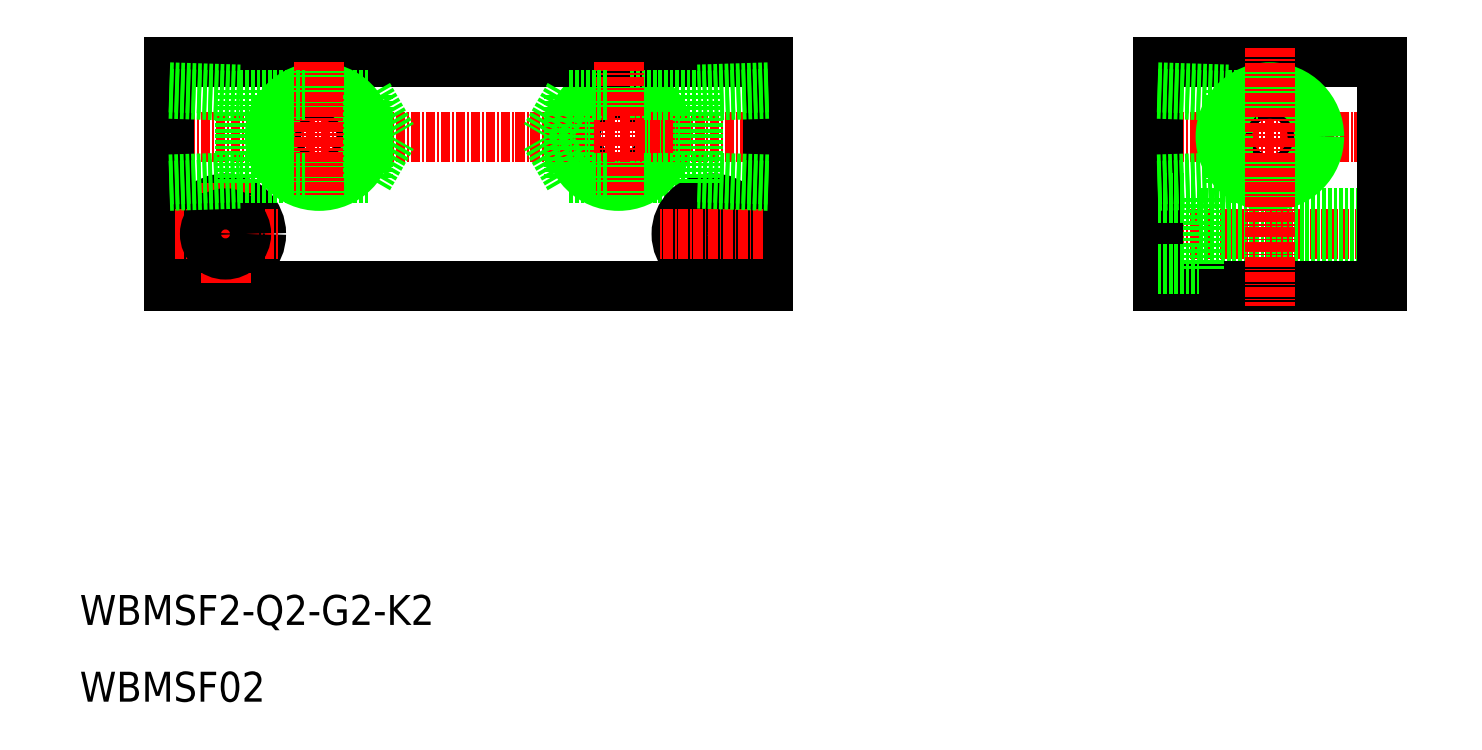
<metadata>
{"format":"dxf","ext":"dxf","renderer":"ezdxf+matplotlib","layout":"modelspace","background":"white","min_lineweight":24,"dpi":150}
</metadata>
<code>
0
SECTION
2
ENTITIES
0
TEXT
8
0
10
833.5
20
341.8
30
0
40
4
1
WBMSF02
0
TEXT
8
0
10
833.5
20
352.1
30
0
40
4
1
WBMSF2-Q2-G2-K2
0
LINE
8
CENTER
10
975.8
20
417.3
30
0
11
1010
21
417.3
31
0
0
LINE
8
CENTER
10
975.8
20
404.3
30
0
11
1008
21
404.3
31
0
0
LINE
8
0
10
983
20
401.5
30
0
11
1008
21
401.5
31
0
0
LINE
8
0
10
983
20
407
30
0
11
1008
21
407
31
0
0
LINE
8
0
10
977.5
20
397.3
30
0
11
1008
21
397.3
31
0
0
LINE
8
0
10
977.5
20
427.3
30
0
11
1008
21
427.3
31
0
0
CIRCLE
8
0
10
992.5
20
417.3
30
0
40
5.722
0
CIRCLE
8
0
10
992.5
20
417.3
30
0
40
6.578
0
CIRCLE
8
0
10
905.5
20
417.3
30
0
40
5.722
0
CIRCLE
8
0
10
905.5
20
417.3
30
0
40
6.578
0
LINE
8
0
10
845.5
20
397.3
30
0
11
925.5
21
397.3
31
0
0
LINE
8
CENTER
10
843.7
20
417.3
30
0
11
926.9
21
417.3
31
0
0
LINE
8
0
10
845.5
20
427.3
30
0
11
925.5
21
427.3
31
0
0
LINE
8
0
10
907.1
20
411.8
30
0
11
916.1
21
411.8
31
0
0
LINE
8
0
10
907.1
20
422.8
30
0
11
916.1
21
422.8
31
0
0
CIRCLE
8
0
10
853
20
404.3
30
0
40
4.75
0
LINE
8
0
10
845.5
20
427.3
30
0
11
845.5
21
397.3
31
0
0
LINE
8
CENTER
10
853
20
411
30
0
11
853
21
397.7
31
0
0
LINE
8
CENTER
10
846.3
20
404.3
30
0
11
860
21
404.3
31
0
0
CIRCLE
8
0
10
853
20
404.3
30
0
40
2.75
0
LINE
8
0
10
867.1
20
422.8
30
0
11
872.1
21
422.8
31
0
0
LINE
8
0
10
867.1
20
411.8
30
0
11
872.1
21
411.8
31
0
0
CIRCLE
8
0
10
865.5
20
417.3
30
0
40
5.722
0
CIRCLE
8
0
10
865.5
20
417.3
30
0
40
6.578
0
LINE
8
CENTER
10
865.5
20
427.3
30
0
11
865.5
21
409.3
31
0
0
LINE
8
0
10
845.5
20
423.9
30
0
11
854.9
21
423.6
31
0
0
LINE
8
0
10
845.5
20
423
30
0
11
854.9
21
422.7
31
0
0
LINE
8
0
10
845.5
20
410.7
30
0
11
854.9
21
411
31
0
0
LINE
8
0
10
845.5
20
411.6
30
0
11
854.9
21
411.9
31
0
0
LINE
8
0
10
854.9
20
423.6
30
0
11
854.9
21
411
31
0
0
LINE
8
CENTER
10
865.5
20
423.1
30
0
11
865.5
21
410.9
31
0
0
LINE
8
0
10
854.9
20
411.8
30
0
11
863.9
21
411.8
31
0
0
LINE
8
0
10
854.9
20
422.8
30
0
11
863.9
21
422.8
31
0
0
LINE
8
CENTER
10
905.5
20
427.3
30
0
11
905.5
21
409.3
31
0
0
LINE
8
0
10
872.1
20
422.8
30
0
11
872.1
21
411.8
31
0
0
LINE
8
0
10
872.1
20
411.8
30
0
11
875.3
21
417.3
31
0
0
LINE
8
0
10
872.1
20
422.8
30
0
11
875.3
21
417.3
31
0
0
LINE
8
0
10
898.9
20
411.8
30
0
11
895.8
21
417.3
31
0
0
LINE
8
0
10
898.9
20
422.8
30
0
11
898.9
21
411.8
31
0
0
LINE
8
0
10
898.9
20
411.8
30
0
11
903.9
21
411.8
31
0
0
LINE
8
0
10
898.9
20
422.8
30
0
11
903.9
21
422.8
31
0
0
LINE
8
0
10
898.9
20
422.8
30
0
11
895.8
21
417.3
31
0
0
LINE
8
0
10
983
20
399.5
30
0
11
983
21
409
31
0
0
LINE
8
0
10
977.5
20
427.3
30
0
11
977.5
21
397.3
31
0
0
LINE
8
0
10
925.5
20
427.3
30
0
11
925.5
21
397.3
31
0
0
LINE
8
CENTER
10
918
20
411.3
30
0
11
918
21
397.7
31
0
0
CIRCLE
8
0
10
918
20
404.3
30
0
40
4.75
0
CIRCLE
8
0
10
918
20
404.3
30
0
40
2.75
0
LINE
8
CENTER
10
924.8
20
404.3
30
0
11
911
21
404.3
31
0
0
LINE
8
0
10
977.5
20
399.5
30
0
11
983
21
399.5
31
0
0
LINE
8
0
10
916.1
20
423.6
30
0
11
916.1
21
411
31
0
0
LINE
8
0
10
925.5
20
411.6
30
0
11
916.1
21
411.9
31
0
0
LINE
8
0
10
925.5
20
410.7
30
0
11
916.1
21
411
31
0
0
LINE
8
0
10
925.5
20
423
30
0
11
916.1
21
422.7
31
0
0
LINE
8
0
10
925.5
20
423.9
30
0
11
916.1
21
423.6
31
0
0
LINE
8
0
10
986.9
20
423.6
30
0
11
986.9
21
411
31
0
0
LINE
8
0
10
977.5
20
411.6
30
0
11
986.9
21
411.9
31
0
0
LINE
8
0
10
977.5
20
410.7
30
0
11
986.9
21
411
31
0
0
LINE
8
0
10
977.5
20
409
30
0
11
983
21
409
31
0
0
LINE
8
0
10
986.9
20
411.8
30
0
11
990.9
21
411.8
31
0
0
LINE
8
0
10
977.5
20
423
30
0
11
986.9
21
422.7
31
0
0
LINE
8
0
10
977.5
20
423.9
30
0
11
986.9
21
423.6
31
0
0
LINE
8
0
10
986.9
20
422.8
30
0
11
990.9
21
422.8
31
0
0
LINE
8
0
10
1008
20
427.3
30
0
11
1008
21
397.3
31
0
0
LINE
8
CENTER
10
992.5
20
429.2
30
0
11
992.5
21
394.6
31
0
0
ENDSEC
0
EOF

</code>
